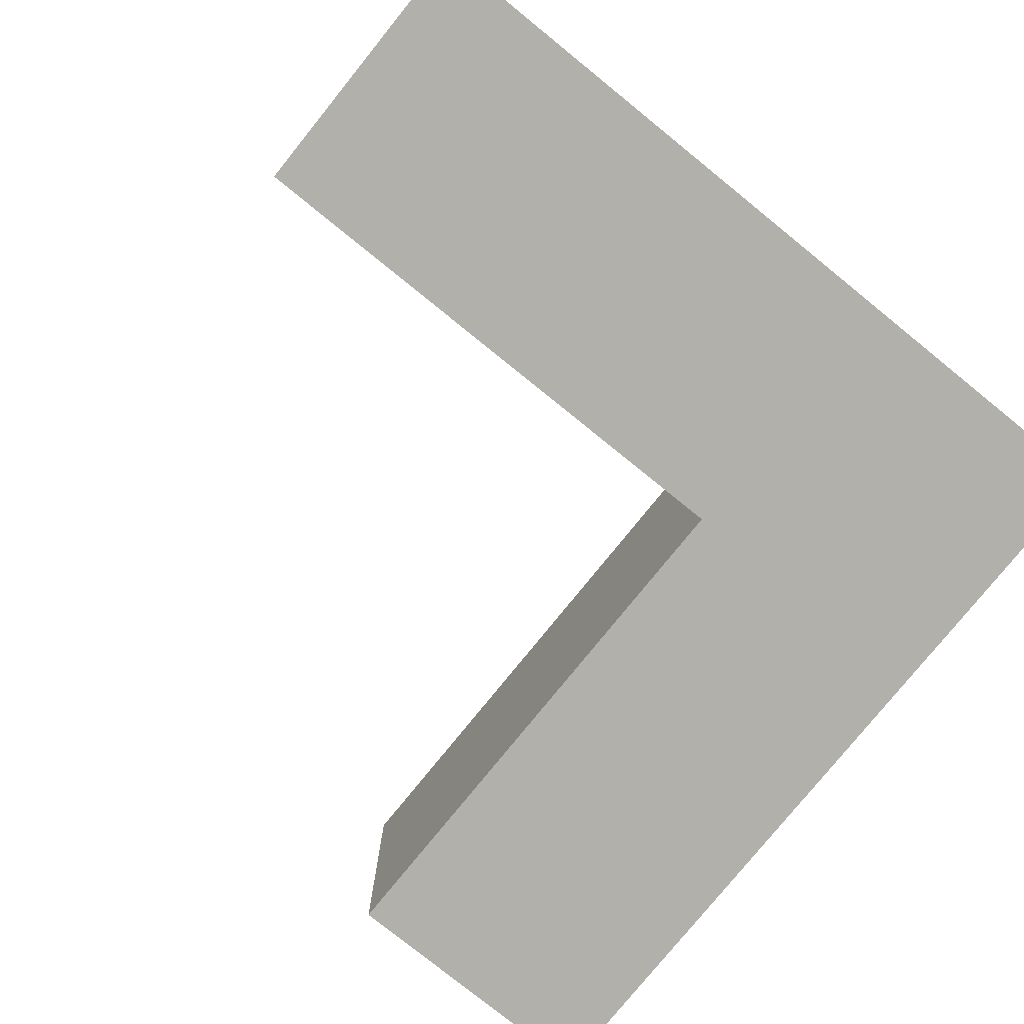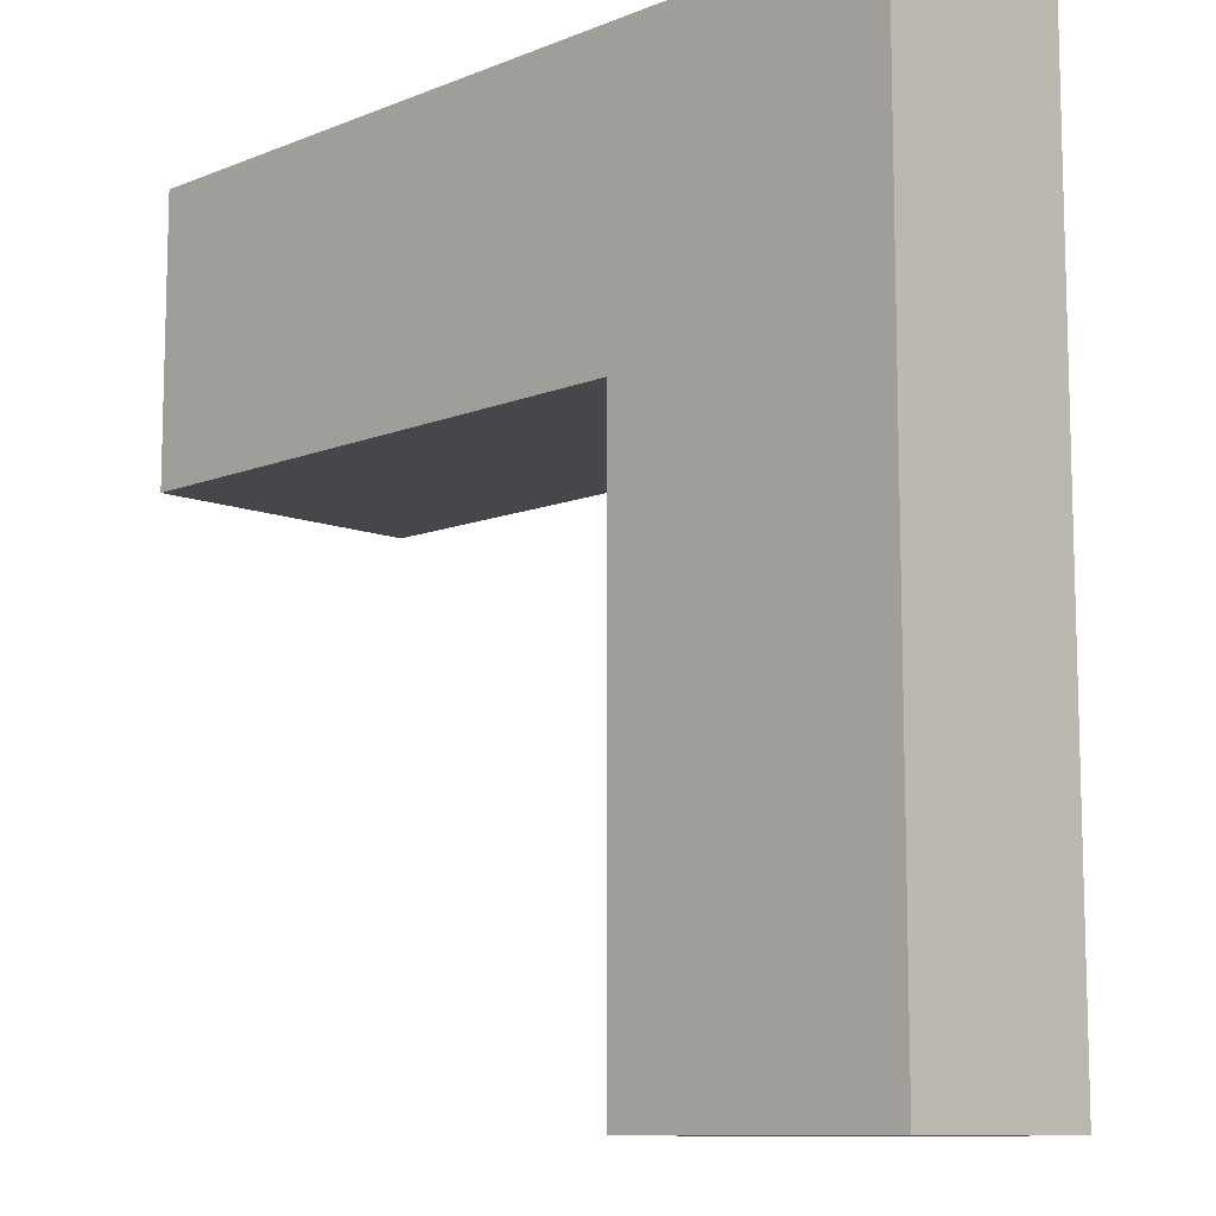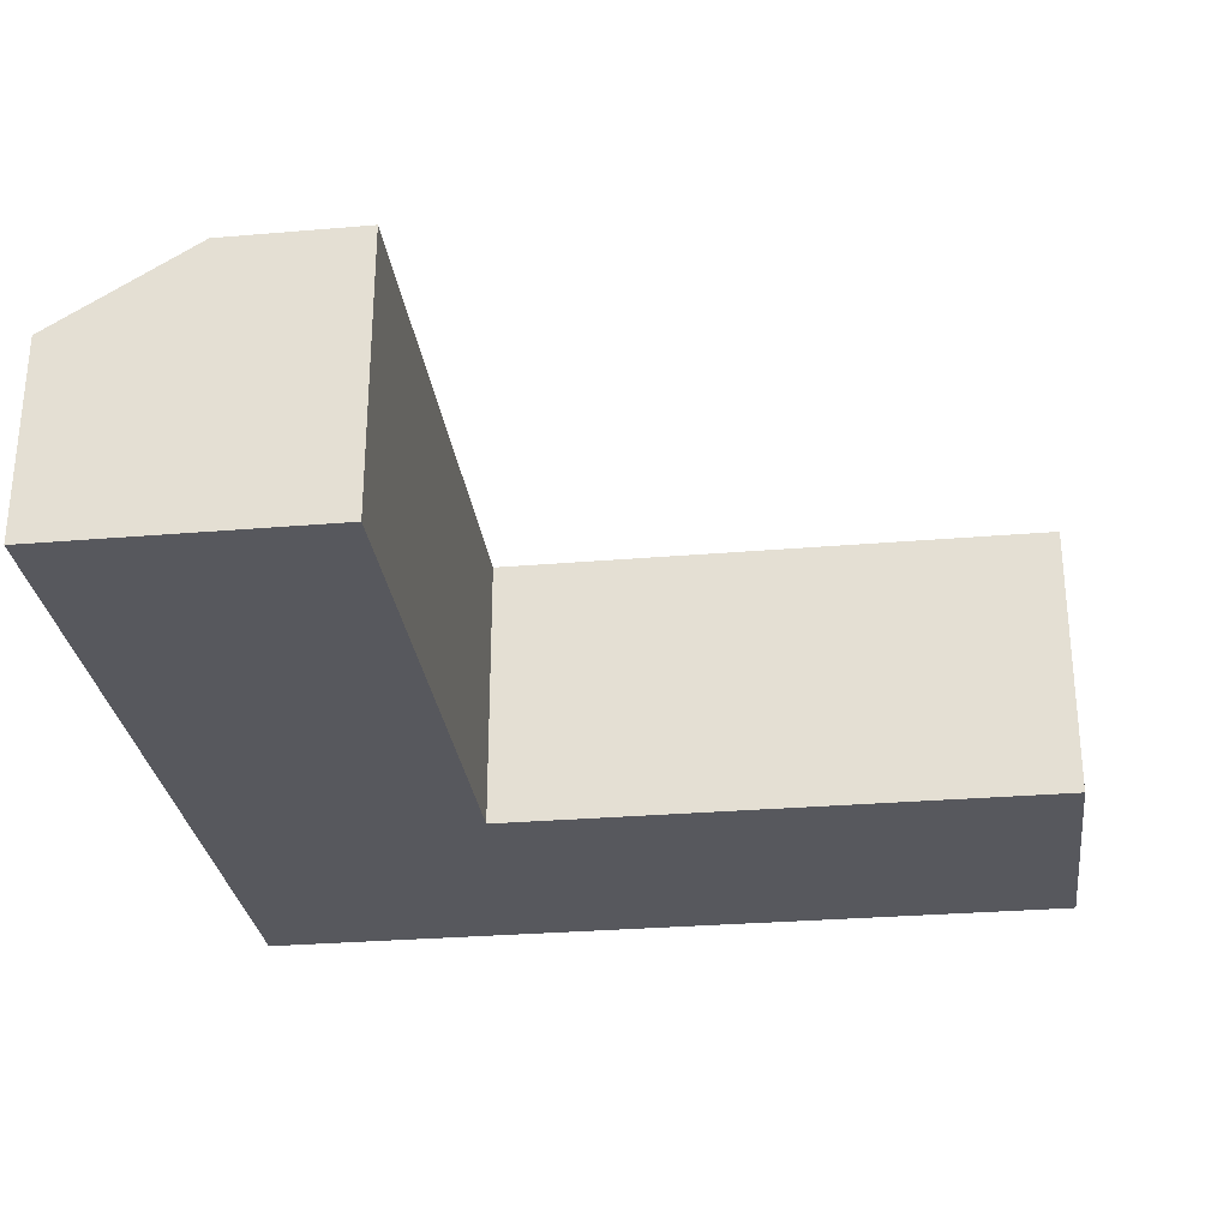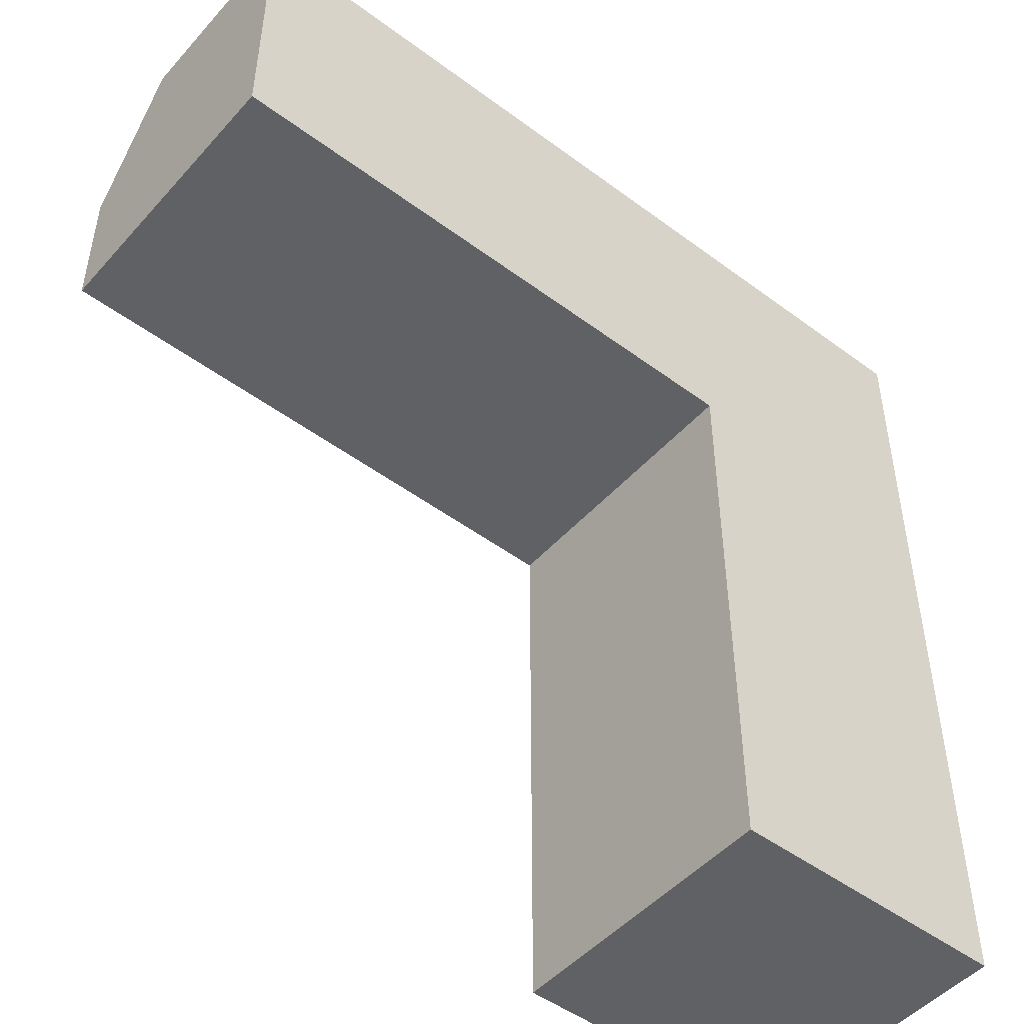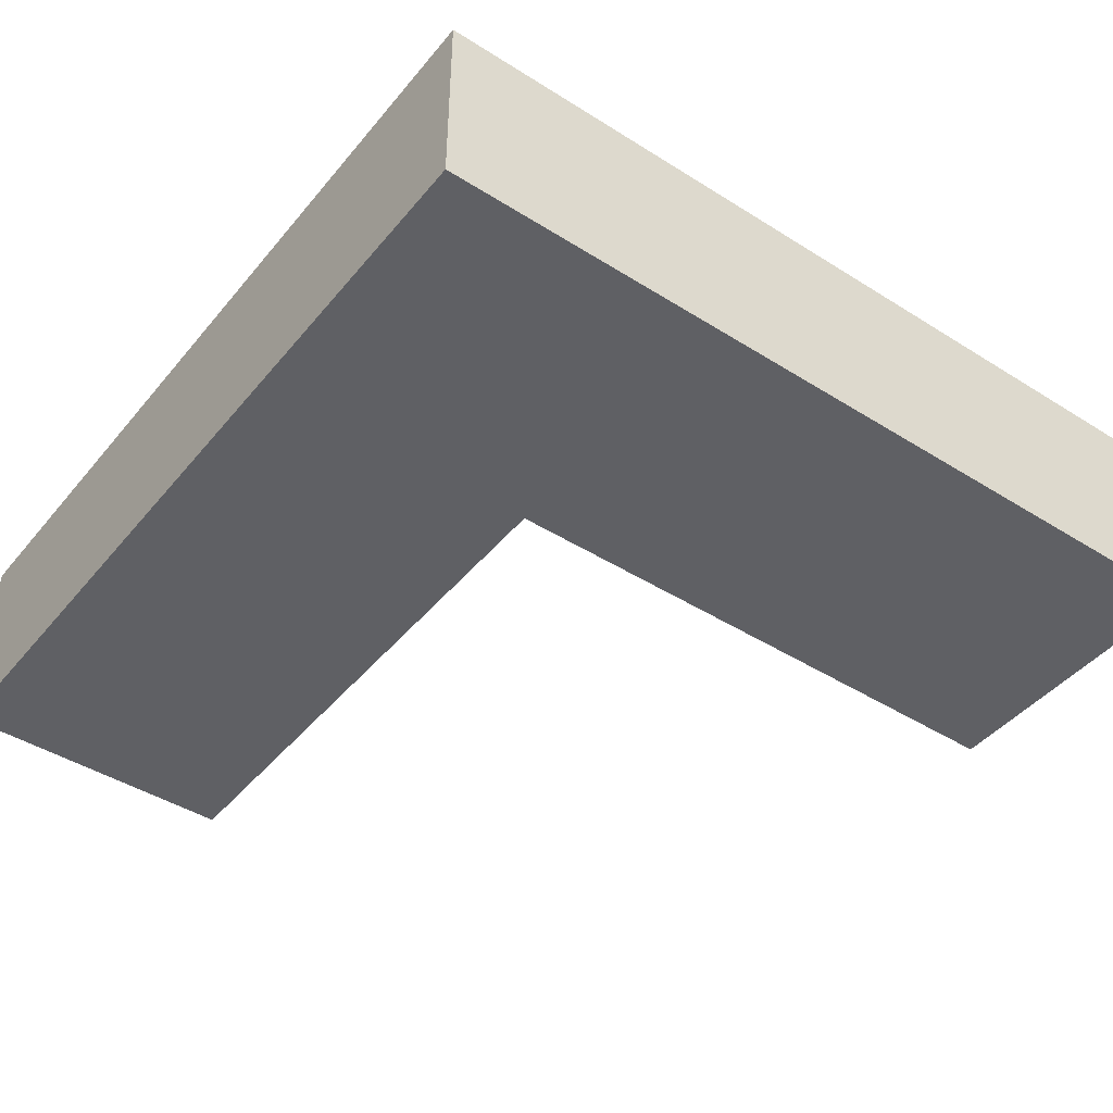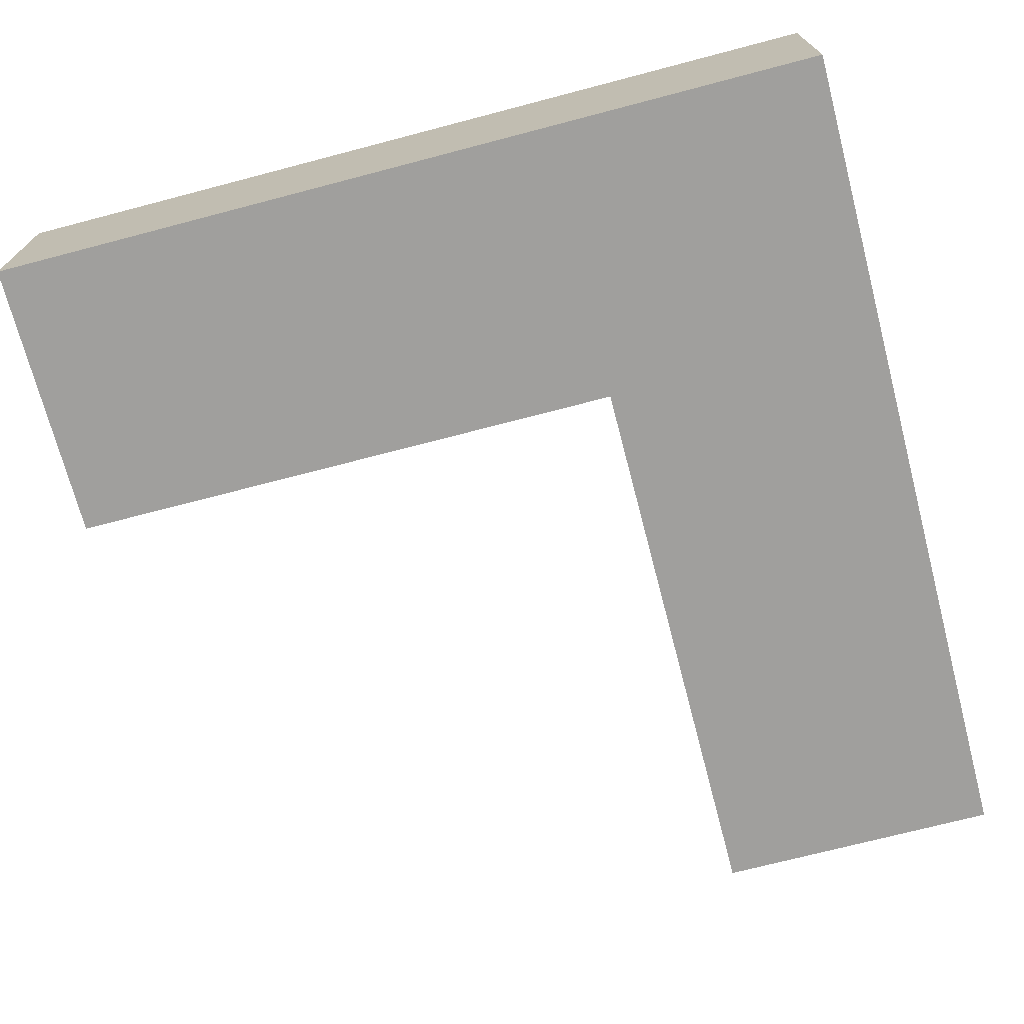
<metadata>
{"format":"obj","ext":"obj","renderer":"f3d","projection":"perspective","resolution":1024,"background":"white","views":[{"elev":-78.4,"azim":-38.9,"up":"+Y"},{"elev":-10.4,"azim":45.2,"up":"+Z"},{"elev":-28.9,"azim":-172.8,"up":"+Y"},{"elev":-48.9,"azim":-39.6,"up":"+Z"},{"elev":-43.9,"azim":53.5,"up":"+Y"},{"elev":-71.4,"azim":14.7,"up":"+Y"}]}
</metadata>
<code>
g default
v -1 1 -3
v -0.5 1 -3
v 0 0.7 -3
v -1 0 -3
v -0.5 0 -3
v 0 0 -3
v -1 1 -1
v -0.5116 1 -0.5
v 0 0.7 0
v -1 0 -1
v -0.5116 0 -0.5
v 0 0 0
v -3 0 -1
v -3 0 -0.5
v -3 0 0
v -3 1 -1
v -3 1 -0.5
v -3 0.7 0
v 0 0.7 0
v 0 0 0
v 0 0.7019 -0
v 0 0 -0
v -1 1 -1
v -0.5116 1 -0.5
v -1 0 -1
v -0.5116 0 -0.5
g innercorner_LP
f 5 4 1 2 3 6
f 11 10 4 5 6 12
f 4 10 7 1
f 7 8 2 1
f 8 9 3 2
f 9 12 6 3
f 17 16 13 14 15 18
f 16 17 24 23
f 17 18 19 21 24
f 15 20 19 18
f 22 21 19 20
f 14 13 25 26 22 20 15
f 23 25 13 16

</code>
